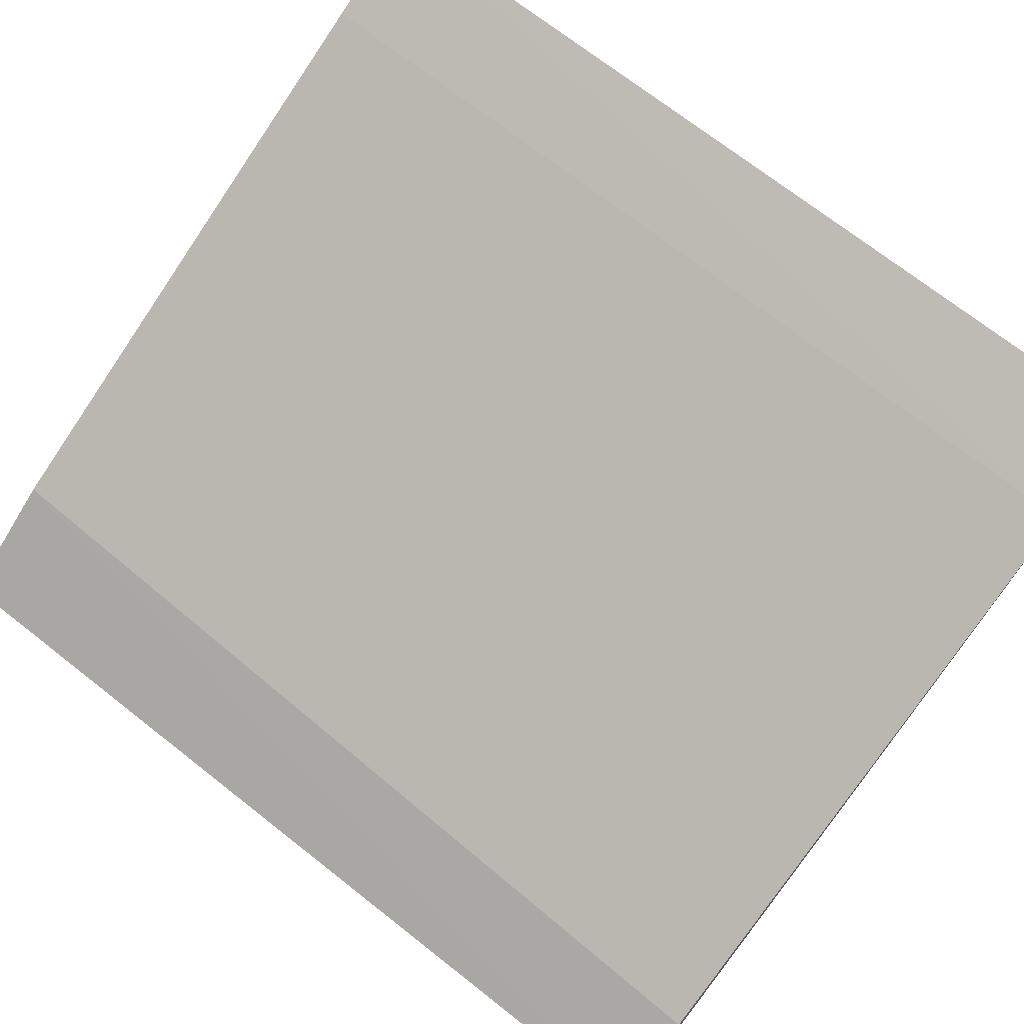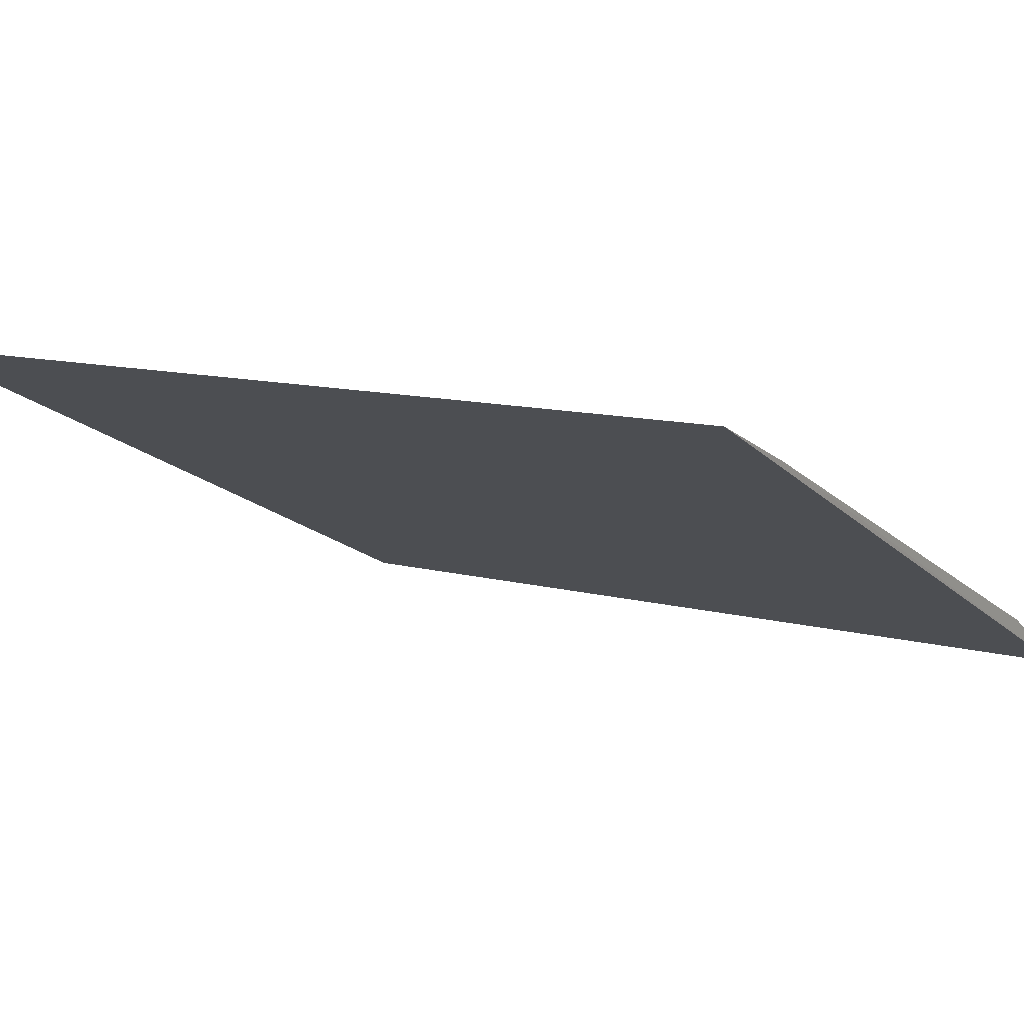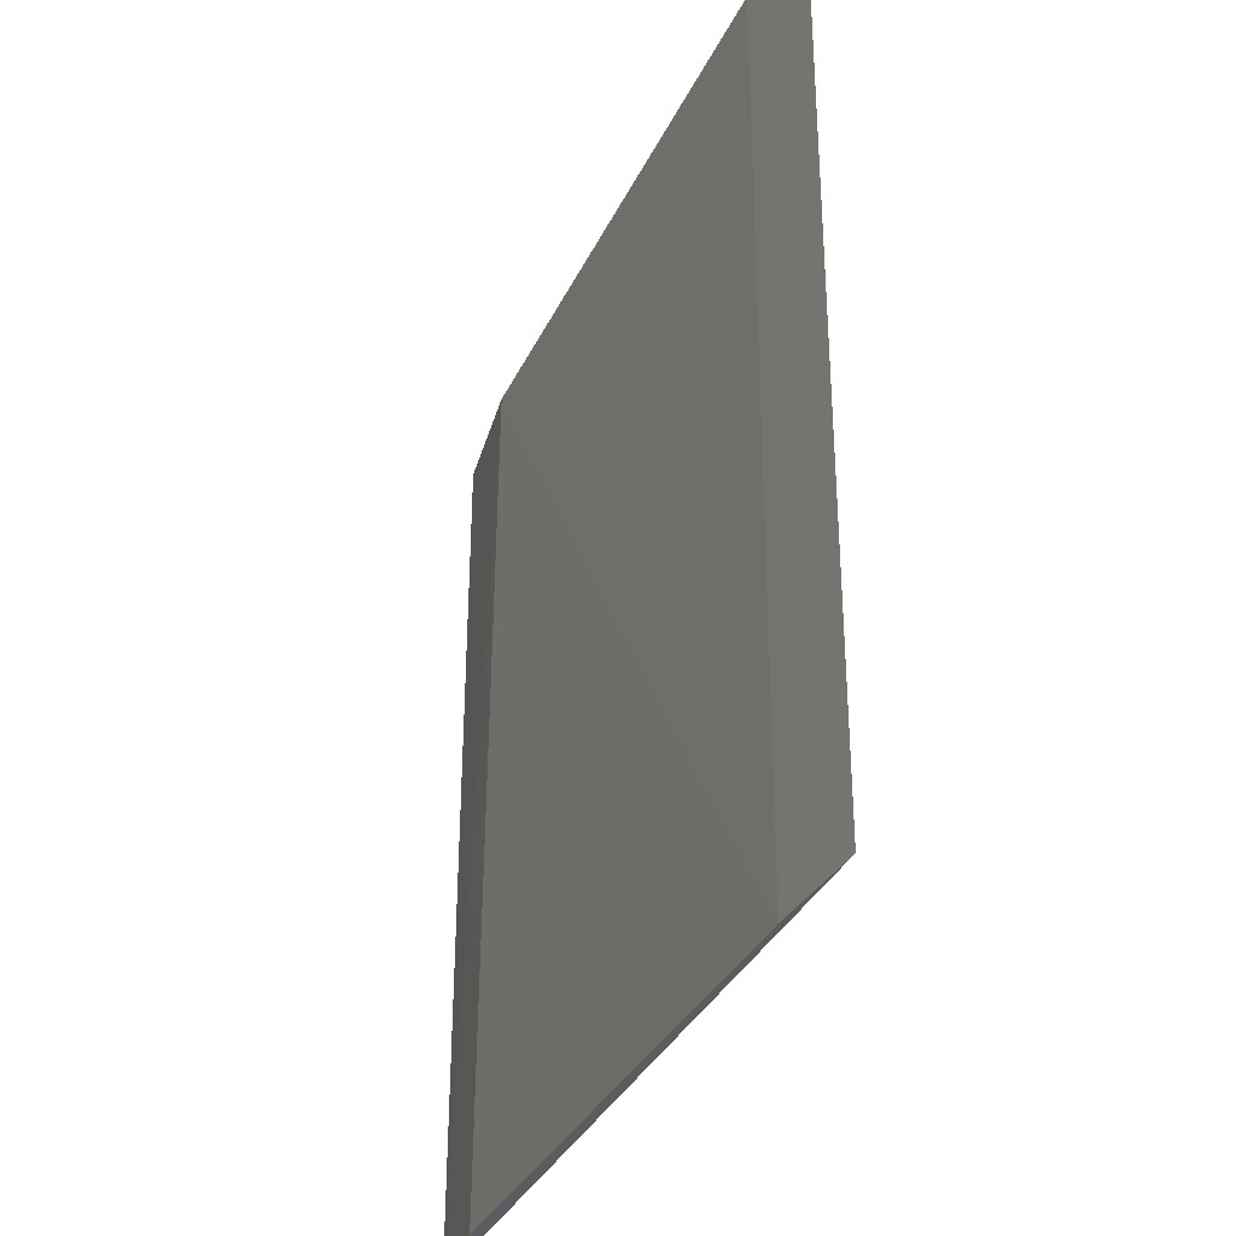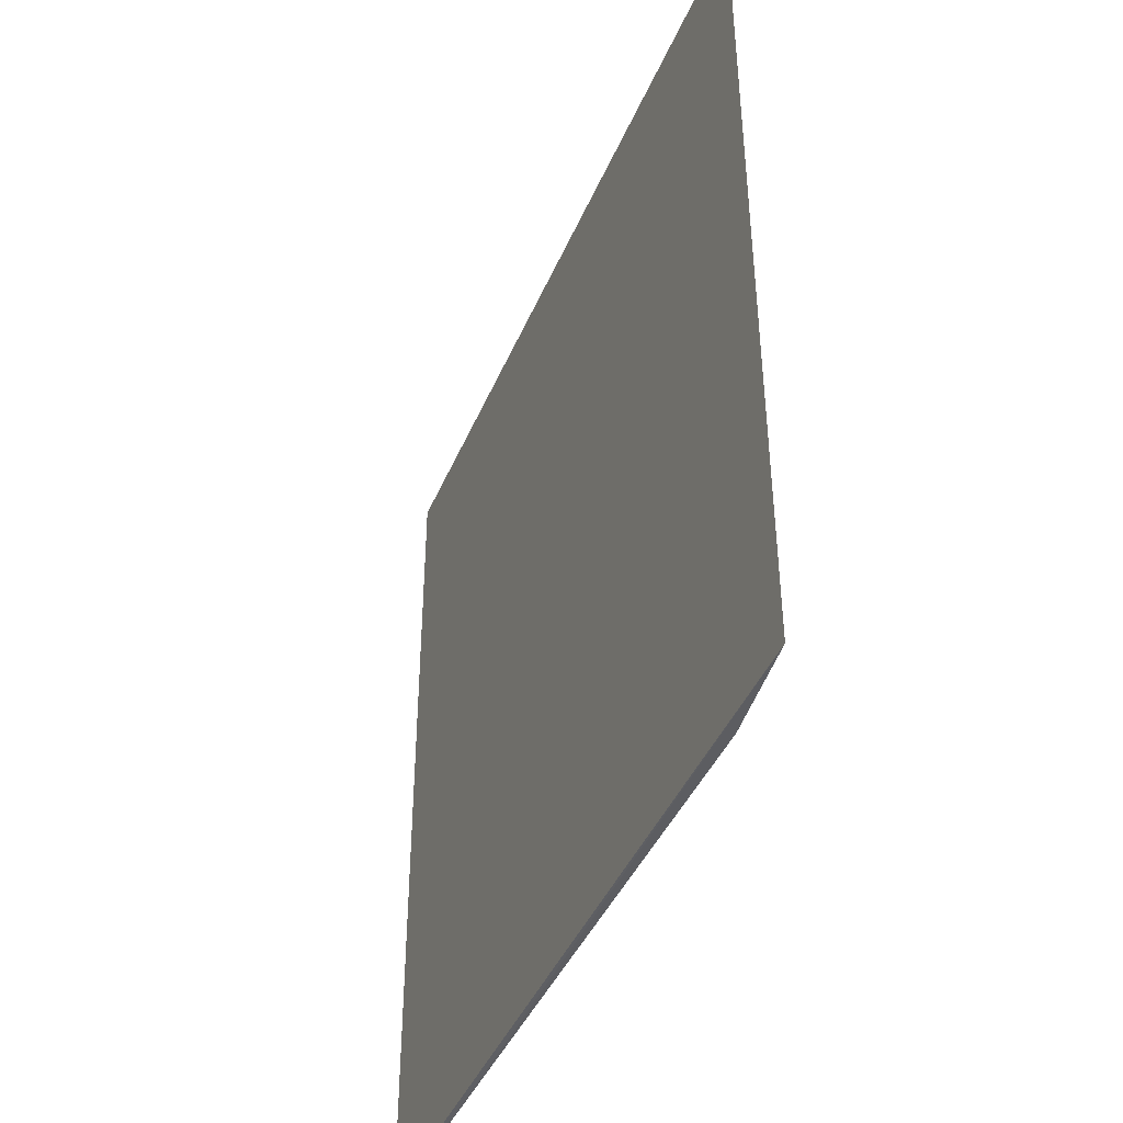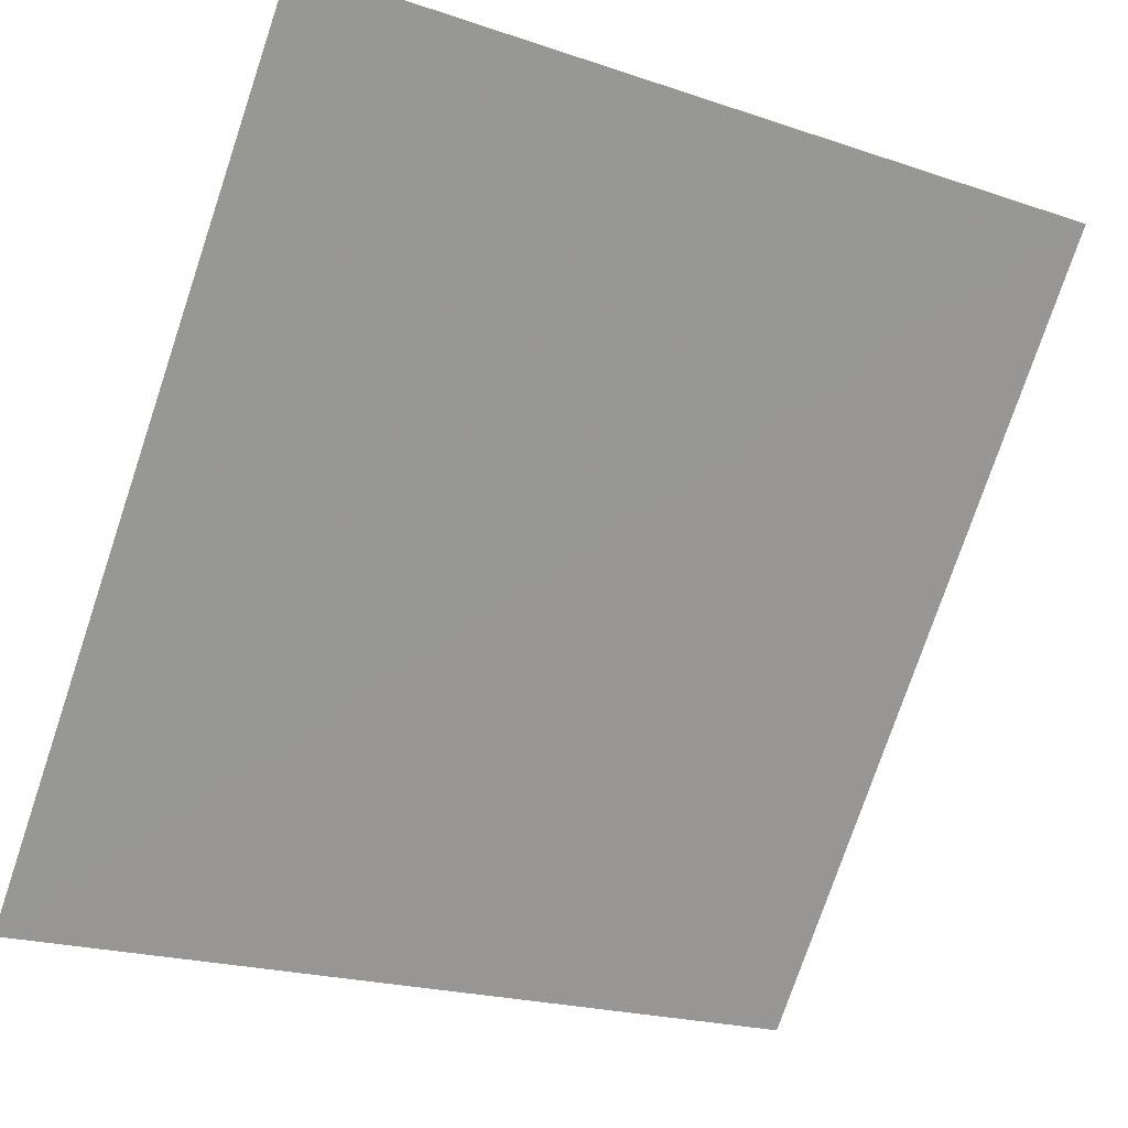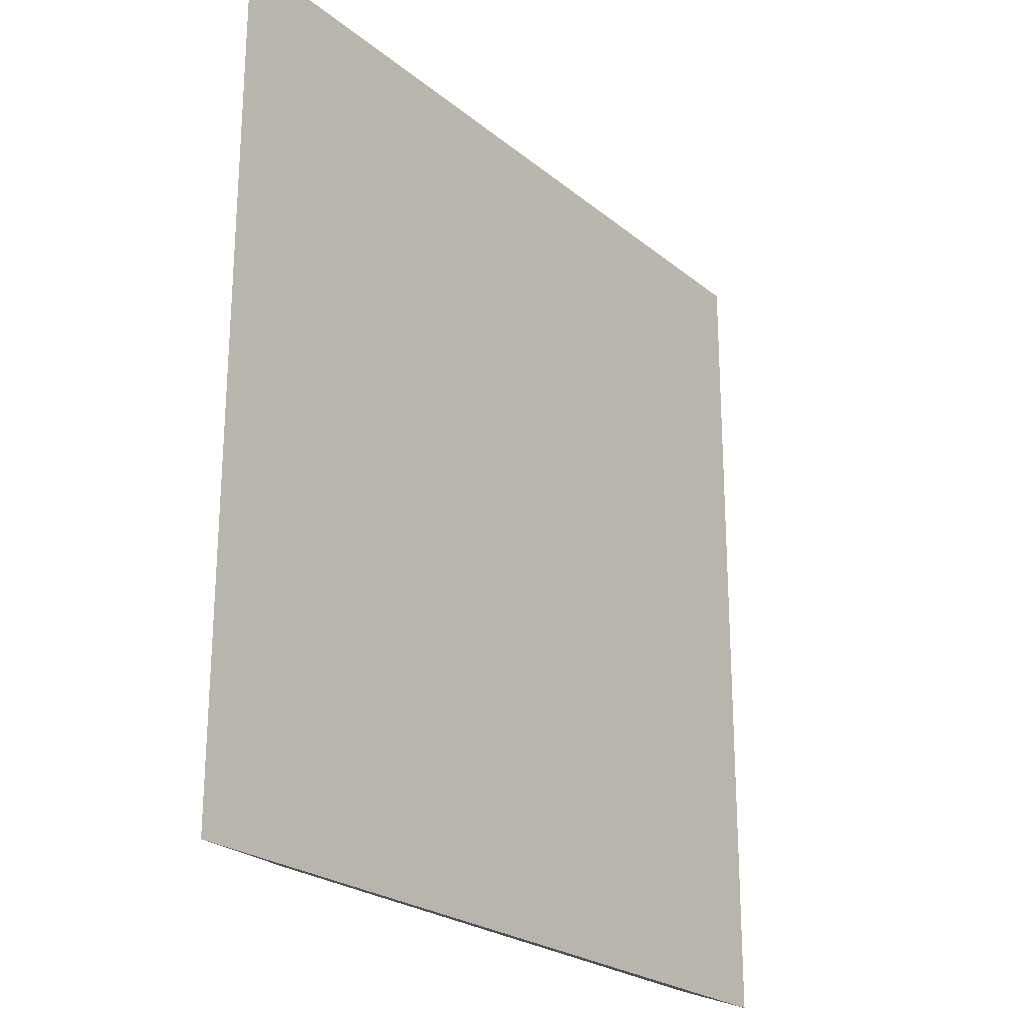
<metadata>
{"format":"obj","ext":"obj","renderer":"f3d","projection":"perspective","resolution":1024,"background":"white","views":[{"elev":72.2,"azim":128.0,"up":"+Y"},{"elev":11.3,"azim":-57.1,"up":"+Y"},{"elev":-33.3,"azim":-136.5,"up":"+Z"},{"elev":-42.8,"azim":43.1,"up":"+Z"},{"elev":-76.7,"azim":161.3,"up":"+Y"},{"elev":-23.7,"azim":-78.1,"up":"+Z"}]}
</metadata>
<code>
v 0.02612 0.04544 0.053
v 0.02494 0.04617 0.053
v 0.01824 0.04914 0.053
v 0.01824 0.04914 0.04392
v 0.02613 0.04546 0.04391
v 0.01929 0.04872 0.04392
v 0.01928 0.0487 0.05301
v 0.02518 0.04603 0.04393
f 1 3 4
f 5 2 1
f 5 1 4
f 6 4 3
f 6 5 4
f 7 1 2
f 7 3 1
f 7 6 3
f 7 2 6
f 8 6 2
f 8 2 5
f 8 5 6

</code>
